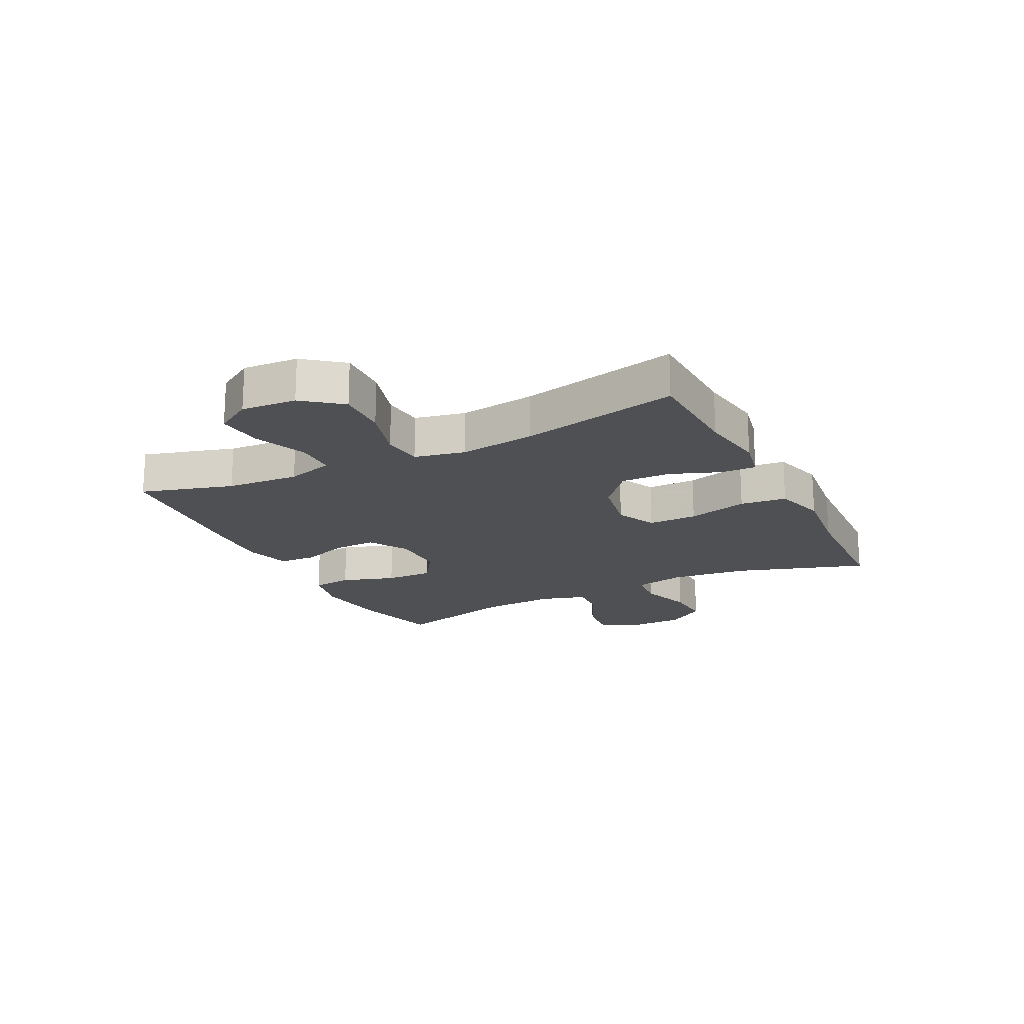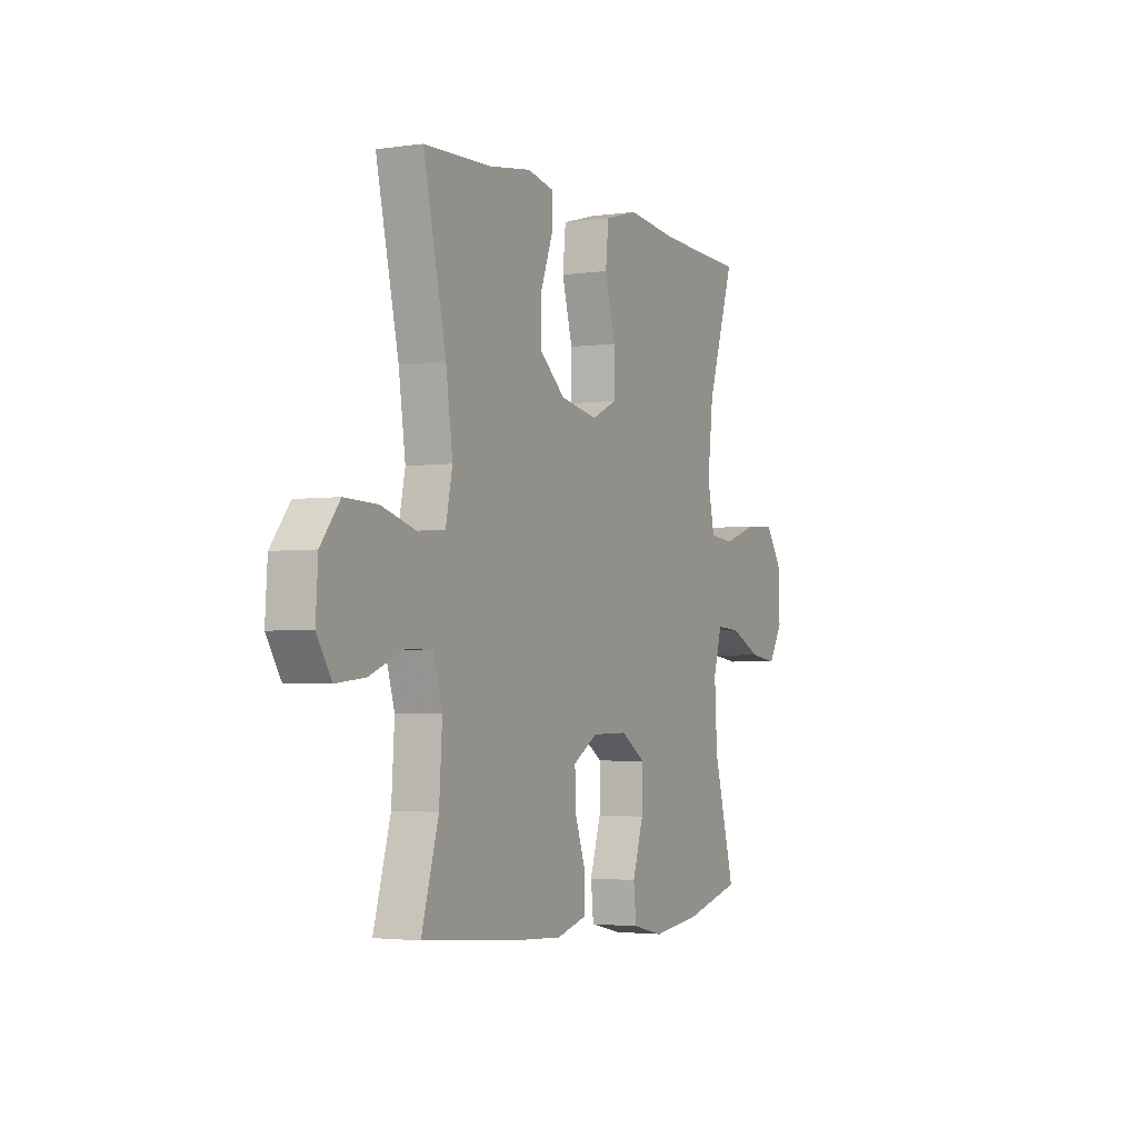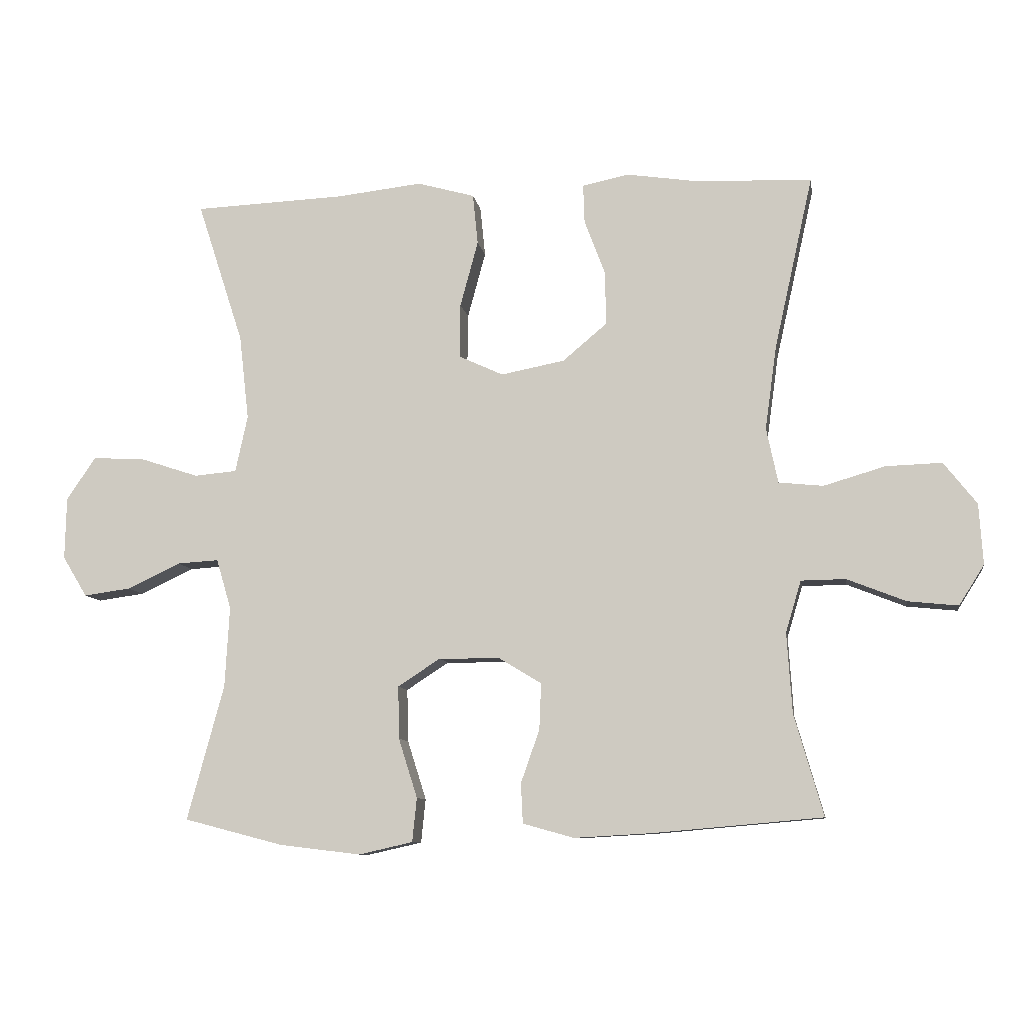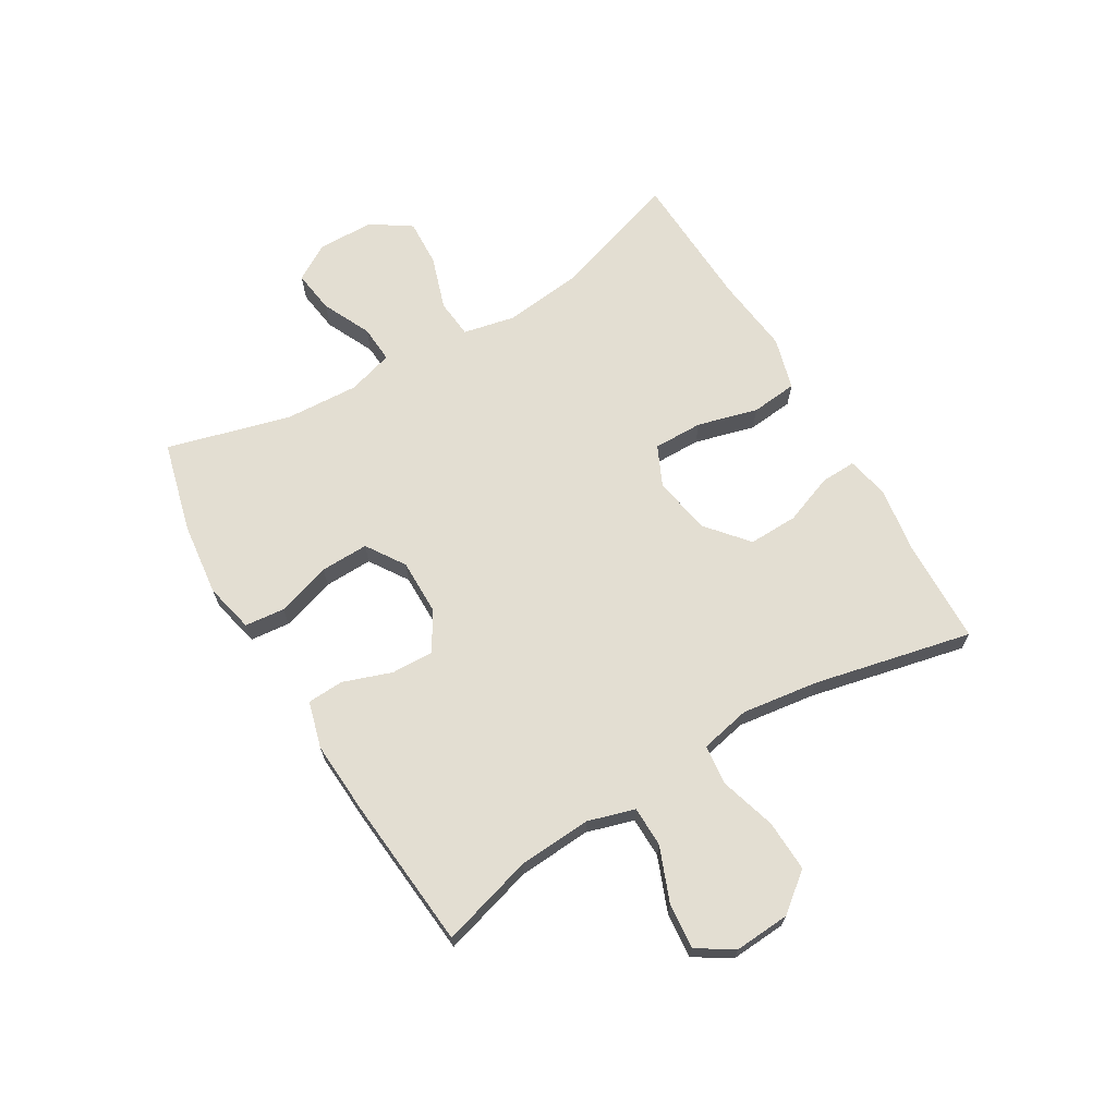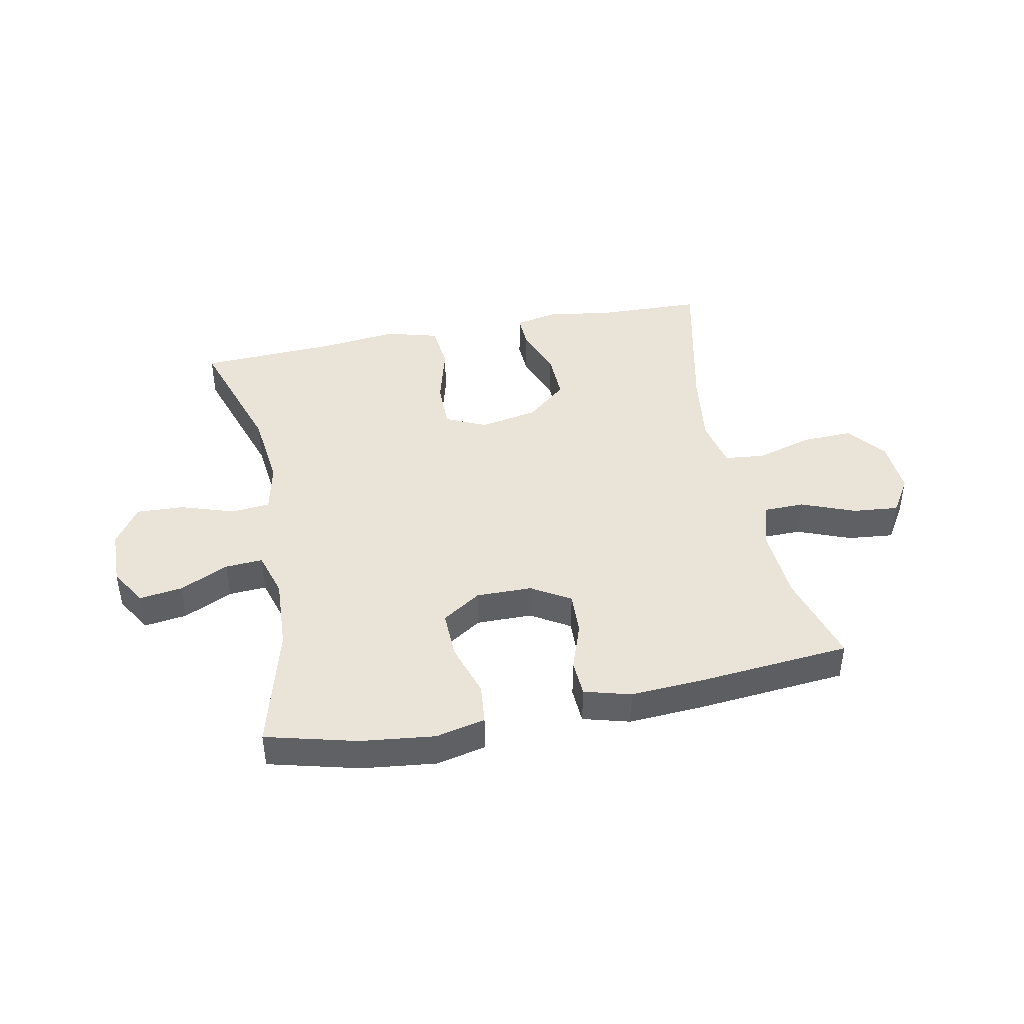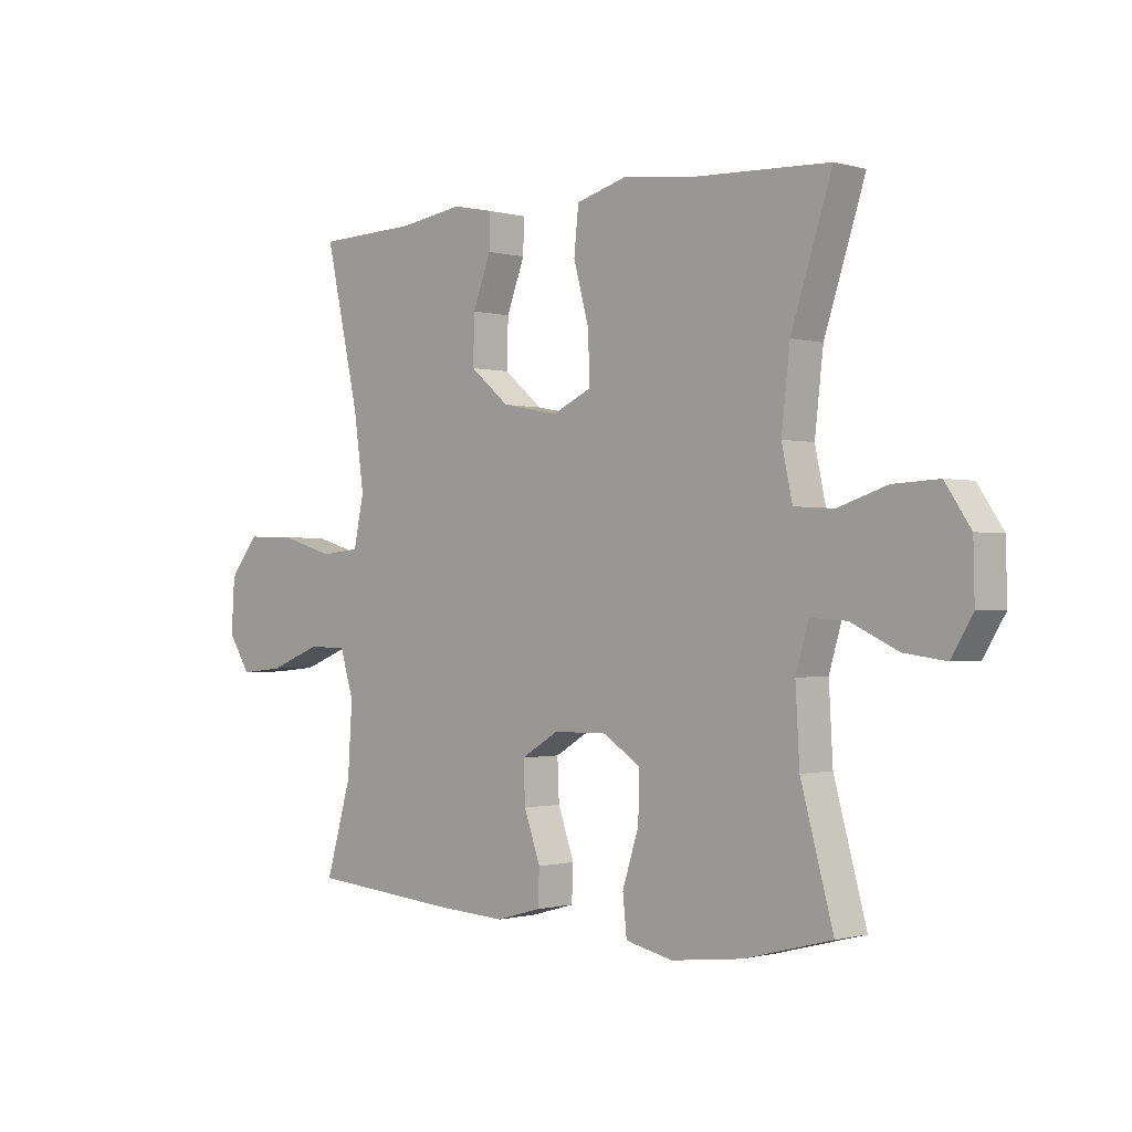
<metadata>
{"format":"obj","ext":"obj","renderer":"f3d","projection":"perspective","resolution":1024,"background":"white","views":[{"elev":-18.6,"azim":-63.4,"up":"+Y"},{"elev":-2.9,"azim":-63.6,"up":"+Z"},{"elev":-9.1,"azim":-170.9,"up":"+Z"},{"elev":67.7,"azim":-120.8,"up":"+Y"},{"elev":43.1,"azim":168.6,"up":"+Y"},{"elev":-0.8,"azim":44.3,"up":"+Z"}]}
</metadata>
<code>
v 0.5 0.07 0.5
v 0.428 0.07 0.278
v 0.413 0.07 0.146
v 0.432 0.07 0.058
v 0.498 0.07 0.052
v 0.589 0.07 0.082
v 0.67 0.07 0.086
v 0.715 0.07 0.019
v 0.717 0.07 -0.077
v 0.679 0.07 -0.14
v 0.606 0.07 -0.13
v 0.523 0.07 -0.091
v 0.459 0.07 -0.087
v 0.436 0.07 -0.165
v 0.443 0.07 -0.29
v 0.5 0.07 -0.5
v 0.346 0.07 -0.54
v 0.22 0.07 -0.555
v 0.136 0.07 -0.536
v 0.129 0.07 -0.468
v 0.158 0.07 -0.376
v 0.16 0.07 -0.294
v 0.094 0.07 -0.251
v -0.001 0.07 -0.252
v -0.067 0.07 -0.292
v -0.064 0.07 -0.364
v -0.035 0.07 -0.446
v -0.038 0.07 -0.508
v -0.117 0.07 -0.53
v -0.239 0.07 -0.523
v -0.5 0.07 -0.5
v -0.455 0.07 -0.343
v -0.447 0.07 -0.219
v -0.471 0.07 -0.139
v -0.54 0.07 -0.138
v -0.631 0.07 -0.174
v -0.709 0.07 -0.182
v -0.748 0.07 -0.12
v -0.742 0.07 -0.026
v -0.691 0.07 0.039
v -0.604 0.07 0.036
v -0.509 0.07 0.008
v -0.44 0.07 0.015
v -0.422 0.07 0.101
v -0.44 0.07 0.231
v -0.5 0.07 0.5
v -0.322 0.07 0.506
v -0.209 0.07 0.523
v -0.137 0.07 0.508
v -0.139 0.07 0.448
v -0.171 0.07 0.363
v -0.173 0.07 0.279
v -0.104 0.07 0.221
v -0.005 0.07 0.202
v 0.064 0.07 0.234
v 0.063 0.07 0.318
v 0.035 0.07 0.421
v 0.043 0.07 0.5
v 0.132 0.07 0.525
v 0.265 0.07 0.51
v 0.5 0 0.5
v 0.428 0 0.278
v 0.413 0 0.146
v 0.432 0 0.058
v 0.498 0 0.052
v 0.589 0 0.082
v 0.67 0 0.086
v 0.715 0 0.019
v 0.717 0 -0.077
v 0.679 0 -0.14
v 0.606 0 -0.13
v 0.523 0 -0.091
v 0.459 0 -0.087
v 0.436 0 -0.165
v 0.443 0 -0.29
v 0.5 0 -0.5
v 0.346 0 -0.54
v 0.22 0 -0.555
v 0.136 0 -0.536
v 0.129 0 -0.468
v 0.158 0 -0.376
v 0.16 0 -0.294
v 0.094 0 -0.251
v -0.001 0 -0.252
v -0.067 0 -0.292
v -0.064 0 -0.364
v -0.035 0 -0.446
v -0.038 0 -0.508
v -0.117 0 -0.53
v -0.239 0 -0.523
v -0.5 0 -0.5
v -0.455 0 -0.343
v -0.447 0 -0.219
v -0.471 0 -0.139
v -0.54 0 -0.138
v -0.631 0 -0.174
v -0.709 0 -0.182
v -0.748 0 -0.12
v -0.742 0 -0.026
v -0.691 0 0.039
v -0.604 0 0.036
v -0.509 0 0.008
v -0.44 0 0.015
v -0.422 0 0.101
v -0.44 0 0.231
v -0.5 0 0.5
v -0.322 0 0.506
v -0.209 0 0.523
v -0.137 0 0.508
v -0.139 0 0.448
v -0.171 0 0.363
v -0.173 0 0.279
v -0.104 0 0.221
v -0.005 0 0.202
v 0.064 0 0.234
v 0.063 0 0.318
v 0.035 0 0.421
v 0.043 0 0.5
v 0.132 0 0.525
v 0.265 0 0.51
f 57 58 59 60
f 56 57 60 1
f 55 56 1 2
f 54 55 2 3
f 48 49 50 51
f 47 48 51 52
f 45 46 47 52
f 44 45 52 53
f 39 40 41 42
f 39 42 43
f 38 39 43
f 35 36 37 38
f 34 35 38 43
f 33 34 43 44
f 29 30 31 32
f 26 27 28 29
f 25 26 29 32
f 24 25 32 33
f 18 19 20 21
f 18 21 22
f 15 16 17 18
f 14 15 18 22
f 13 14 22 23
f 9 10 11 12
f 9 12 13
f 8 9 13
f 5 6 7 8
f 4 5 8 13
f 54 3 4 13
f 33 44 53 54
f 24 33 54
f 13 23 24 54
f 120 119 118 117
f 61 120 117 116
f 62 61 116 115
f 63 62 115 114
f 111 110 109 108
f 112 111 108 107
f 112 107 106 105
f 113 112 105 104
f 102 101 100 99
f 103 102 99
f 103 99 98
f 98 97 96 95
f 103 98 95 94
f 104 103 94 93
f 92 91 90 89
f 89 88 87 86
f 92 89 86 85
f 93 92 85 84
f 81 80 79 78
f 82 81 78
f 78 77 76 75
f 82 78 75 74
f 83 82 74 73
f 72 71 70 69
f 73 72 69
f 73 69 68
f 68 67 66 65
f 73 68 65 64
f 73 64 63 114
f 114 113 104 93
f 114 93 84
f 114 84 83 73
f 1 61 62 2
f 2 62 63 3
f 3 63 64 4
f 4 64 65 5
f 5 65 66 6
f 6 66 67 7
f 7 67 68 8
f 8 68 69 9
f 9 69 70 10
f 10 70 71 11
f 11 71 72 12
f 12 72 73 13
f 13 73 74 14
f 14 74 75 15
f 15 75 76 16
f 16 76 77 17
f 17 77 78 18
f 18 78 79 19
f 19 79 80 20
f 20 80 81 21
f 21 81 82 22
f 22 82 83 23
f 23 83 84 24
f 24 84 85 25
f 25 85 86 26
f 26 86 87 27
f 27 87 88 28
f 28 88 89 29
f 29 89 90 30
f 30 90 91 31
f 31 91 92 32
f 32 92 93 33
f 33 93 94 34
f 34 94 95 35
f 35 95 96 36
f 36 96 97 37
f 37 97 98 38
f 38 98 99 39
f 39 99 100 40
f 40 100 101 41
f 41 101 102 42
f 42 102 103 43
f 43 103 104 44
f 44 104 105 45
f 45 105 106 46
f 46 106 107 47
f 47 107 108 48
f 48 108 109 49
f 49 109 110 50
f 50 110 111 51
f 51 111 112 52
f 52 112 113 53
f 53 113 114 54
f 54 114 115 55
f 55 115 116 56
f 56 116 117 57
f 57 117 118 58
f 58 118 119 59
f 59 119 120 60
f 60 120 61 1

</code>
